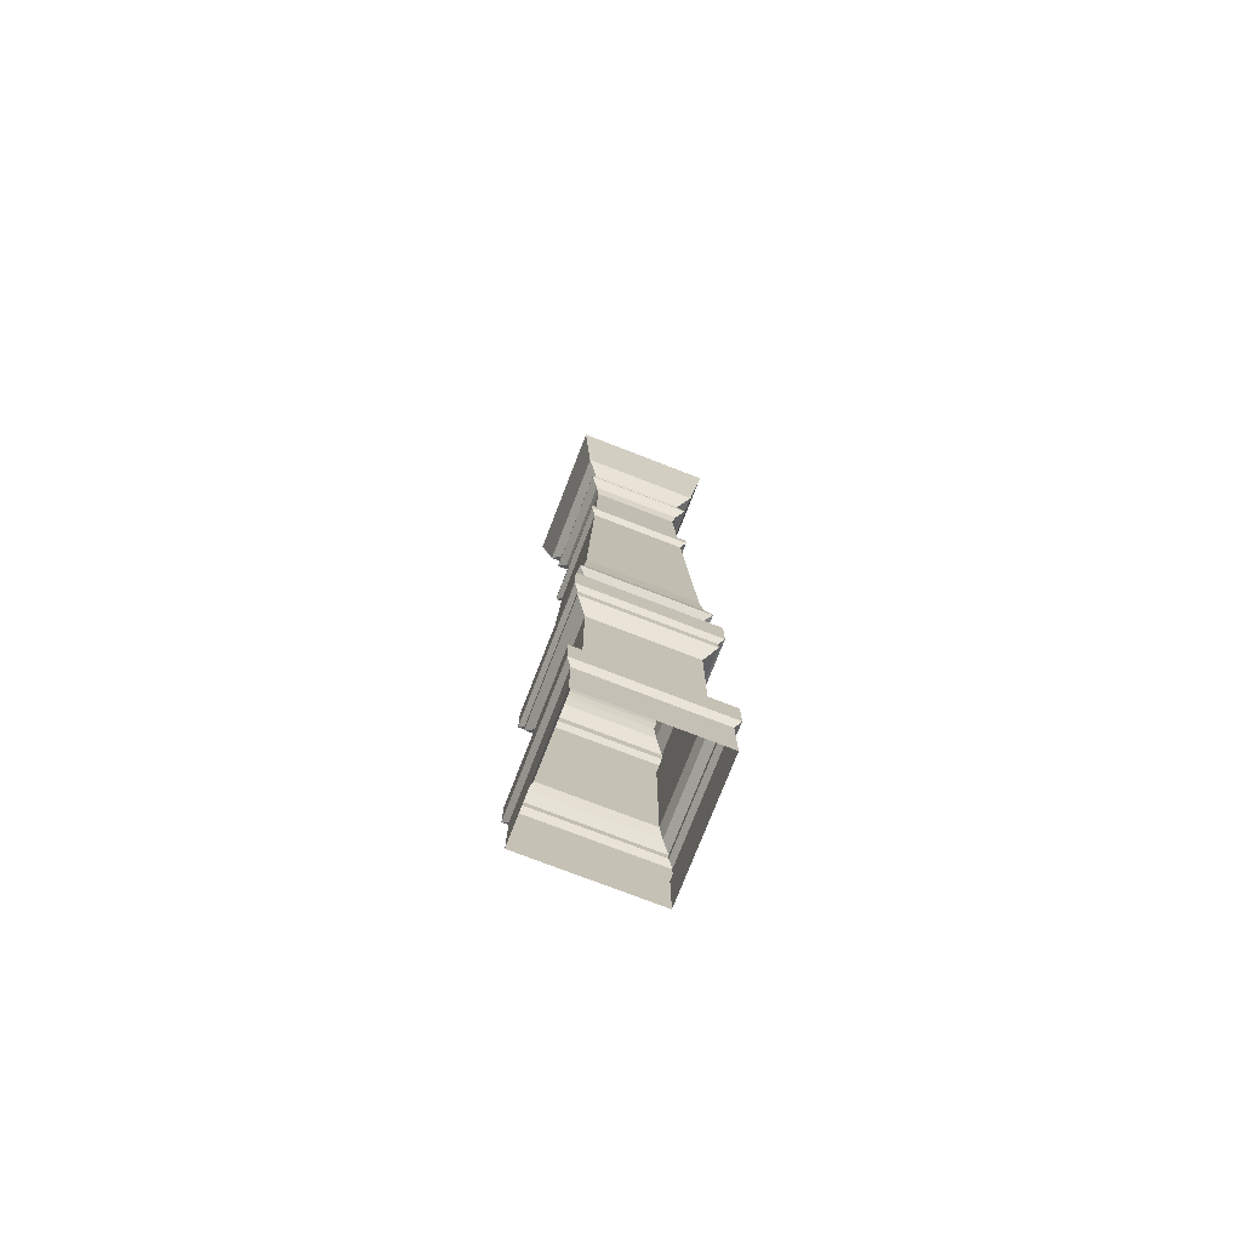
<metadata>
{"format":"obj","ext":"obj","renderer":"f3d","projection":"perspective","resolution":1024,"background":"white","views":[{"elev":-75.4,"azim":68.8,"up":"+Y"}]}
</metadata>
<code>
v -26.9 132.3 26.9
v -25.05 134.4 -25.05
v -26.9 132.3 -26.9
v -25.05 134.4 -25.05
v -26.9 132.3 26.9
v -25.05 134.4 25.05
v -26.9 117.6 26.9
v -25.04 115.2 -25.04
v -25.04 115.2 25.04
v -26.9 117.6 26.9
v -26.9 117.6 -26.9
v -25.04 115.2 -25.04
v -26.9 132.3 26.9
v -26.9 117.6 -26.9
v -26.9 117.6 26.9
v -26.9 117.6 -26.9
v -26.9 132.3 26.9
v -26.9 132.3 -26.9
v -27.33 37.43 27.33
v -25.45 39.95 -25.45
v -27.33 37.43 -27.33
v -25.45 39.95 -25.45
v -27.33 37.43 27.33
v -25.45 39.95 25.45
v -25.44 21.79 25.44
v -27.33 24.7 -27.33
v -25.44 21.79 -25.44
v -27.33 24.7 -27.33
v -25.44 21.79 25.44
v -27.33 24.7 27.33
v -27.33 37.43 27.33
v -27.33 37.43 -27.33
v -27.33 24.7 27.33
v -27.33 24.7 27.33
v -27.33 37.43 -27.33
v -27.33 24.7 -27.33
v -20.65 282.1 20.65
v -20.45 287.9 -20.45
v -20.65 282.1 -20.65
v -20.45 287.9 -20.45
v -20.65 282.1 20.65
v -20.45 287.9 20.45
v -18.37 291.6 18.37
v -20.45 287.9 -20.45
v -20.45 287.9 20.45
v -20.45 287.9 -20.45
v -18.37 291.6 18.37
v -18.37 291.6 -18.37
v -20.65 282.1 20.65
v -18.71 279 -18.71
v -18.71 279 18.71
v -20.65 282.1 20.65
v -20.65 282.1 -20.65
v -18.71 279 -18.71
v -25.52 -0 25.52
v -25.44 21.79 -25.44
v -25.52 -0 -25.52
v -25.44 21.79 -25.44
v -25.52 -0 25.52
v -25.44 21.79 25.44
v 26.9 132.3 26.9
v 26.9 132.3 -26.9
v 25.05 134.4 -25.05
v 26.9 132.3 26.9
v 25.05 134.4 -25.05
v 25.05 134.4 25.05
v 26.9 117.6 -26.9
v 26.9 117.6 26.9
v 25.04 115.2 25.04
v 26.9 117.6 -26.9
v 25.04 115.2 25.04
v 25.04 115.2 -25.04
v 26.9 117.6 26.9
v 26.9 117.6 -26.9
v 26.9 132.3 26.9
v 26.9 132.3 26.9
v 26.9 117.6 -26.9
v 26.9 132.3 -26.9
v 25.45 39.95 25.45
v 27.33 37.43 -27.33
v 25.45 39.95 -25.45
v 27.33 37.43 -27.33
v 25.45 39.95 25.45
v 27.33 37.43 27.33
v 27.33 24.7 -27.33
v 27.33 24.7 27.33
v 25.44 21.79 25.44
v 27.33 24.7 -27.33
v 25.44 21.79 25.44
v 25.44 21.79 -25.44
v 27.33 24.7 27.33
v 27.33 24.7 -27.33
v 27.33 37.43 27.33
v 27.33 37.43 27.33
v 27.33 24.7 -27.33
v 27.33 37.43 -27.33
v 20.45 287.9 -20.45
v 20.45 287.9 20.45
v 20.65 282.1 20.65
v 20.65 282.1 20.65
v 20.65 282.1 -20.65
v 20.45 287.9 -20.45
v 18.37 291.6 18.37
v 20.45 287.9 -20.45
v 18.37 291.6 -18.37
v 20.45 287.9 -20.45
v 18.37 291.6 18.37
v 20.45 287.9 20.45
v 20.65 282.1 -20.65
v 20.65 282.1 20.65
v 18.71 279 18.71
v 20.65 282.1 -20.65
v 18.71 279 18.71
v 18.71 279 -18.71
v 25.52 -0 25.52
v 25.44 21.79 -25.44
v 25.44 21.79 25.44
v 25.44 21.79 -25.44
v 25.52 -0 25.52
v 25.52 -0 -25.52
v -26.9 132.3 26.9
v 26.9 132.3 26.9
v 25.05 134.4 25.05
v -26.9 132.3 26.9
v 25.05 134.4 25.05
v -25.05 134.4 25.05
v -26.9 117.6 26.9
v 25.04 115.2 25.04
v 26.9 117.6 26.9
v 25.04 115.2 25.04
v -26.9 117.6 26.9
v -25.04 115.2 25.04
v 26.9 132.3 26.9
v -26.9 117.6 26.9
v 26.9 117.6 26.9
v -26.9 117.6 26.9
v 26.9 132.3 26.9
v -26.9 132.3 26.9
v -27.33 37.43 27.33
v 27.33 37.43 27.33
v 25.45 39.95 25.45
v -27.33 37.43 27.33
v 25.45 39.95 25.45
v -25.45 39.95 25.45
v 27.33 24.7 27.33
v -27.33 24.7 27.33
v -25.44 21.79 25.44
v 27.33 24.7 27.33
v -25.44 21.79 25.44
v 25.44 21.79 25.44
v -27.33 37.43 27.33
v 27.33 24.7 27.33
v 27.33 37.43 27.33
v 27.33 24.7 27.33
v -27.33 37.43 27.33
v -27.33 24.7 27.33
v 20.45 287.9 20.45
v -20.45 287.9 20.45
v -20.65 282.1 20.65
v 20.45 287.9 20.45
v -20.65 282.1 20.65
v 20.65 282.1 20.65
v -20.45 287.9 20.45
v 20.45 287.9 20.45
v 18.37 291.6 18.37
v -20.45 287.9 20.45
v 18.37 291.6 18.37
v -18.37 291.6 18.37
v 20.65 282.1 20.65
v -20.65 282.1 20.65
v -18.71 279 18.71
v 20.65 282.1 20.65
v -18.71 279 18.71
v 18.71 279 18.71
v 25.44 21.79 25.44
v -25.44 21.79 25.44
v -25.52 -0 25.52
v 25.44 21.79 25.44
v -25.52 -0 25.52
v 25.52 -0 25.52
v -26.9 132.3 -26.9
v 25.05 134.4 -25.05
v 26.9 132.3 -26.9
v 25.05 134.4 -25.05
v -26.9 132.3 -26.9
v -25.05 134.4 -25.05
v 25.04 115.2 -25.04
v -25.04 115.2 -25.04
v -26.9 117.6 -26.9
v 25.04 115.2 -25.04
v -26.9 117.6 -26.9
v 26.9 117.6 -26.9
v -26.9 132.3 -26.9
v 26.9 132.3 -26.9
v -26.9 117.6 -26.9
v 26.9 117.6 -26.9
v -26.9 117.6 -26.9
v 26.9 132.3 -26.9
v 27.33 37.43 -27.33
v -27.33 37.43 -27.33
v -25.45 39.95 -25.45
v 27.33 37.43 -27.33
v -25.45 39.95 -25.45
v 25.45 39.95 -25.45
v -25.44 21.79 -25.44
v 27.33 24.7 -27.33
v 25.44 21.79 -25.44
v 27.33 24.7 -27.33
v -25.44 21.79 -25.44
v -27.33 24.7 -27.33
v -27.33 37.43 -27.33
v 27.33 37.43 -27.33
v -27.33 24.7 -27.33
v 27.33 24.7 -27.33
v -27.33 24.7 -27.33
v 27.33 37.43 -27.33
v -20.65 282.1 -20.65
v 20.45 287.9 -20.45
v 20.65 282.1 -20.65
v 20.45 287.9 -20.45
v -20.65 282.1 -20.65
v -20.45 287.9 -20.45
v -20.45 287.9 -20.45
v 18.37 291.6 -18.37
v 20.45 287.9 -20.45
v 18.37 291.6 -18.37
v -20.45 287.9 -20.45
v -18.37 291.6 -18.37
v -18.71 279 -18.71
v 20.65 282.1 -20.65
v 18.71 279 -18.71
v 20.65 282.1 -20.65
v -18.71 279 -18.71
v -20.65 282.1 -20.65
v -25.52 -0 -25.52
v 25.44 21.79 -25.44
v 25.52 -0 -25.52
v 25.44 21.79 -25.44
v -25.52 -0 -25.52
v -25.44 21.79 -25.44
v -28.33 401.5 28.33
v 28.33 401.5 28.33
v 28.33 401.5 -28.33
v -28.33 401.5 28.33
v 28.33 401.5 -28.33
v -28.33 401.5 -28.33
v -25.04 115.2 25.04
v -25.04 115.2 -25.04
v -25.04 110.8 25.04
v -25.04 110.8 25.04
v -25.04 115.2 -25.04
v -25.04 110.8 -25.04
v -25.04 110.8 25.04
v -25.04 110.8 -25.04
v -20.74 104.1 20.74
v -20.74 104.1 20.74
v -25.04 110.8 -25.04
v -20.74 104.1 -20.74
v -20.71 50.95 20.71
v -20.74 104.1 20.74
v -20.74 104.1 -20.74
v -20.71 50.95 20.71
v -20.74 104.1 -20.74
v -20.71 50.95 -20.71
v -22.57 46.23 -22.57
v -20.71 50.95 20.71
v -20.71 50.95 -20.71
v -22.57 46.23 -22.57
v -22.57 46.23 22.57
v -20.71 50.95 20.71
v -22.57 46.23 -22.57
v -25.52 43.16 25.52
v -22.57 46.23 22.57
v -25.52 43.16 25.52
v -22.57 46.23 -22.57
v -25.52 43.16 -25.52
v -25.52 43.16 25.52
v -25.52 43.16 -25.52
v -25.45 39.95 -25.45
v -25.45 39.95 -25.45
v -25.45 39.95 25.45
v -25.52 43.16 25.52
v 25.05 134.4 25.05
v 25.05 134.4 -25.05
v 25.05 139 25.05
v 25.05 139 25.05
v 25.05 134.4 -25.05
v 25.05 139 -25.05
v 25.05 139 25.05
v 25.05 139 -25.05
v 21.82 145.3 21.82
v 21.82 145.3 21.82
v 25.05 139 -25.05
v 21.82 145.3 -21.82
v 20.48 150.7 -20.48
v 21.82 145.3 21.82
v 21.82 145.3 -21.82
v 21.82 145.3 21.82
v 20.48 150.7 -20.48
v 20.48 150.7 20.48
v 20.48 150.7 -20.48
v 24.98 154.1 24.98
v 20.48 150.7 20.48
v 24.98 154.1 24.98
v 20.48 150.7 -20.48
v 24.98 154.1 -24.98
v 24.98 154.1 24.98
v 24.98 154.1 -24.98
v 22.83 166.1 -22.83
v 22.83 166.1 -22.83
v 22.83 166.1 22.83
v 24.98 154.1 24.98
v 22.83 166.1 22.83
v 22.83 166.1 -22.83
v 21.89 179.4 -21.89
v 21.89 179.4 -21.89
v 21.89 179.4 21.89
v 22.83 166.1 22.83
v 18.71 279 18.71
v 21.89 179.4 21.89
v 21.89 179.4 -21.89
v 18.71 279 18.71
v 21.89 179.4 -21.89
v 18.71 279 -18.71
v 25.45 39.95 -25.45
v -25.45 39.95 -25.45
v -25.52 43.16 -25.52
v 25.45 39.95 -25.45
v -25.52 43.16 -25.52
v 25.52 43.16 -25.52
v 25.52 43.16 -25.52
v -25.52 43.16 -25.52
v -22.57 46.23 -22.57
v 25.52 43.16 -25.52
v -22.57 46.23 -22.57
v 22.57 46.23 -22.57
v -22.57 46.23 -22.57
v 20.71 50.95 -20.71
v 22.57 46.23 -22.57
v 20.71 50.95 -20.71
v -22.57 46.23 -22.57
v -20.71 50.95 -20.71
v -20.71 50.95 -20.71
v 20.74 104.1 -20.74
v 20.71 50.95 -20.71
v 20.74 104.1 -20.74
v -20.71 50.95 -20.71
v -20.74 104.1 -20.74
v -20.74 104.1 -20.74
v 25.04 110.8 -25.04
v 20.74 104.1 -20.74
v 25.04 110.8 -25.04
v -20.74 104.1 -20.74
v -25.04 110.8 -25.04
v -25.04 110.8 -25.04
v 25.04 115.2 -25.04
v 25.04 110.8 -25.04
v 25.04 115.2 -25.04
v -25.04 110.8 -25.04
v -25.04 115.2 -25.04
v 17.23 333.4 -17.22
v 18.37 291.6 18.37
v 18.37 291.6 -18.37
v 18.37 291.6 18.37
v 17.23 333.4 -17.22
v 17.23 333.4 17.22
v 18.44 339.5 -18.43
v 17.23 333.4 17.22
v 17.23 333.4 -17.22
v 17.23 333.4 17.22
v 18.44 339.5 -18.43
v 18.44 339.5 18.43
v 21.5 344.2 -21.5
v 18.44 339.5 18.43
v 18.44 339.5 -18.43
v 18.44 339.5 18.43
v 21.5 344.2 -21.5
v 21.5 344.2 21.5
v 21.5 344.2 21.5
v 21.5 344.2 -21.5
v 21.5 345.5 21.5
v 21.5 345.5 21.5
v 21.5 344.2 -21.5
v 21.5 345.5 -21.5
v 21.5 345.5 21.5
v 21.5 345.5 -21.5
v 17.23 347.2 17.22
v 17.23 347.2 17.22
v 21.5 345.5 -21.5
v 17.23 347.2 -17.22
v 17.23 347.2 17.22
v 17.23 347.2 -17.22
v 17.23 353.9 17.22
v 17.23 353.9 17.22
v 17.23 347.2 -17.22
v 17.23 353.9 -17.22
v 17.23 353.9 17.22
v 17.23 353.9 -17.22
v 19.56 360.4 19.56
v 19.56 360.4 19.56
v 17.23 353.9 -17.22
v 19.56 360.4 -19.56
v 24.13 366.3 -24.13
v 19.56 360.4 19.56
v 19.56 360.4 -19.56
v 19.56 360.4 19.56
v 24.13 366.3 -24.13
v 24.13 366.3 24.13
v 24.13 366.3 -24.13
v 28.33 401.5 28.33
v 24.13 366.3 24.13
v 28.33 401.5 28.33
v 24.13 366.3 -24.13
v 28.33 401.5 -28.33
v 25.45 39.95 25.45
v -25.52 43.16 25.52
v -25.45 39.95 25.45
v -25.52 43.16 25.52
v 25.45 39.95 25.45
v 25.52 43.16 25.52
v 25.52 43.16 25.52
v -22.57 46.23 22.57
v -25.52 43.16 25.52
v -22.57 46.23 22.57
v 25.52 43.16 25.52
v 22.57 46.23 22.57
v 20.71 50.95 20.71
v -22.57 46.23 22.57
v 22.57 46.23 22.57
v -22.57 46.23 22.57
v 20.71 50.95 20.71
v -20.71 50.95 20.71
v -20.74 104.1 20.74
v -20.71 50.95 20.71
v 20.71 50.95 20.71
v 20.74 104.1 20.74
v -20.74 104.1 20.74
v 20.71 50.95 20.71
v 20.74 104.1 20.74
v -25.04 110.8 25.04
v -20.74 104.1 20.74
v 25.04 110.8 25.04
v -25.04 110.8 25.04
v 20.74 104.1 20.74
v 25.04 115.2 25.04
v -25.04 110.8 25.04
v 25.04 110.8 25.04
v -25.04 110.8 25.04
v 25.04 115.2 25.04
v -25.04 115.2 25.04
v -21.89 179.4 21.89
v -18.71 279 18.71
v -18.71 279 -18.71
v -21.89 179.4 21.89
v -18.71 279 -18.71
v -21.89 179.4 -21.89
v -22.83 166.1 -22.83
v -21.89 179.4 21.89
v -21.89 179.4 -21.89
v -21.89 179.4 21.89
v -22.83 166.1 -22.83
v -22.83 166.1 22.84
v -24.98 154.1 -24.98
v -22.83 166.1 22.84
v -22.83 166.1 -22.83
v -22.83 166.1 22.84
v -24.98 154.1 -24.98
v -24.98 154.1 24.98
v -24.98 154.1 24.98
v -24.98 154.1 -24.98
v -20.48 150.7 20.48
v -20.48 150.7 20.48
v -24.98 154.1 -24.98
v -20.48 150.7 -20.48
v -20.48 150.7 -20.48
v -21.82 145.3 21.82
v -20.48 150.7 20.48
v -21.82 145.3 21.82
v -20.48 150.7 -20.48
v -21.82 145.3 -21.82
v -25.05 139 -25.05
v -21.82 145.3 21.82
v -21.82 145.3 -21.82
v -21.82 145.3 21.82
v -25.05 139 -25.05
v -25.05 139 25.05
v -25.05 139 25.05
v -25.05 139 -25.05
v -25.05 134.4 25.05
v -25.05 134.4 25.05
v -25.05 139 -25.05
v -25.05 134.4 -25.05
v -24.13 366.3 24.13
v -28.33 400 28.33
v -28.33 400 -28.33
v -24.13 366.3 24.13
v -28.33 400 -28.33
v -24.13 366.3 -24.13
v -24.13 366.3 24.13
v -24.13 366.3 -24.13
v -19.56 360.4 -19.56
v -19.56 360.4 -19.56
v -19.56 360.4 19.56
v -24.13 366.3 24.13
v -19.56 360.4 19.56
v -19.56 360.4 -19.56
v -17.23 353.9 17.22
v -17.23 353.9 17.22
v -19.56 360.4 -19.56
v -17.23 353.9 -17.22
v -17.23 353.9 17.22
v -17.23 353.9 -17.22
v -17.23 347.2 17.22
v -17.23 347.2 17.22
v -17.23 353.9 -17.22
v -17.23 347.2 -17.22
v -17.23 347.2 -17.22
v -21.5 345.5 21.5
v -17.23 347.2 17.22
v -21.5 345.5 -21.5
v -21.5 345.5 21.5
v -17.23 347.2 -17.22
v -21.5 345.5 21.5
v -21.5 345.5 -21.5
v -21.5 344.2 21.5
v -21.5 344.2 21.5
v -21.5 345.5 -21.5
v -21.5 344.2 -21.5
v -21.5 344.2 21.5
v -21.5 344.2 -21.5
v -18.44 339.5 -18.43
v -18.44 339.5 -18.43
v -18.44 339.5 18.43
v -21.5 344.2 21.5
v -18.44 339.5 18.43
v -18.44 339.5 -18.43
v -17.23 333.4 -17.22
v -17.23 333.4 -17.22
v -17.23 333.4 17.22
v -18.44 339.5 18.43
v -18.37 291.6 18.37
v -17.23 333.4 17.22
v -17.23 333.4 -17.22
v -18.37 291.6 18.37
v -17.23 333.4 -17.22
v -18.37 291.6 -18.37
v 25.04 115.2 25.04
v 25.04 110.8 -25.04
v 25.04 115.2 -25.04
v 25.04 110.8 -25.04
v 25.04 115.2 25.04
v 25.04 110.8 25.04
v 20.74 104.1 20.74
v 25.04 110.8 -25.04
v 25.04 110.8 25.04
v 25.04 110.8 -25.04
v 20.74 104.1 20.74
v 20.74 104.1 -20.74
v 20.71 50.95 20.71
v 20.74 104.1 -20.74
v 20.74 104.1 20.74
v 20.74 104.1 -20.74
v 20.71 50.95 20.71
v 20.71 50.95 -20.71
v 20.71 50.95 20.71
v 22.57 46.23 -22.57
v 20.71 50.95 -20.71
v 22.57 46.23 -22.57
v 20.71 50.95 20.71
v 22.57 46.23 22.57
v 25.52 43.16 25.52
v 22.57 46.23 -22.57
v 22.57 46.23 22.57
v 25.52 43.16 25.52
v 25.52 43.16 -25.52
v 22.57 46.23 -22.57
v 25.52 43.16 25.52
v 25.45 39.95 -25.45
v 25.52 43.16 -25.52
v 25.45 39.95 -25.45
v 25.52 43.16 25.52
v 25.45 39.95 25.45
v -21.89 179.4 21.89
v 18.71 279 18.71
v -18.71 279 18.71
v 18.71 279 18.71
v -21.89 179.4 21.89
v 21.89 179.4 21.89
v -21.89 179.4 21.89
v 22.83 166.1 22.83
v 21.89 179.4 21.89
v 22.83 166.1 22.83
v -21.89 179.4 21.89
v -22.83 166.1 22.84
v -22.83 166.1 22.84
v 24.98 154.1 24.98
v 22.83 166.1 22.83
v 24.98 154.1 24.98
v -22.83 166.1 22.84
v -24.98 154.1 24.98
v -20.48 150.7 20.48
v 24.98 154.1 24.98
v -24.98 154.1 24.98
v 24.98 154.1 24.98
v -20.48 150.7 20.48
v 20.48 150.7 20.48
v -20.48 150.7 20.48
v 21.82 145.3 21.82
v 20.48 150.7 20.48
v 21.82 145.3 21.82
v -20.48 150.7 20.48
v -21.82 145.3 21.82
v -25.05 139 25.05
v 21.82 145.3 21.82
v -21.82 145.3 21.82
v 21.82 145.3 21.82
v -25.05 139 25.05
v 25.05 139 25.05
v 25.05 139 25.05
v -25.05 139 25.05
v 25.05 134.4 25.05
v -25.05 134.4 25.05
v 25.05 134.4 25.05
v -25.05 139 25.05
v 28.33 401.5 28.33
v -28.33 401.5 28.33
v 24.13 366.3 24.13
v -28.33 401.5 28.33
v -24.13 366.3 24.13
v 24.13 366.3 24.13
v -19.56 360.4 19.56
v 24.13 366.3 24.13
v -24.13 366.3 24.13
v 24.13 366.3 24.13
v -19.56 360.4 19.56
v 19.56 360.4 19.56
v -17.23 353.9 17.22
v 19.56 360.4 19.56
v -19.56 360.4 19.56
v 19.56 360.4 19.56
v -17.23 353.9 17.22
v 17.23 353.9 17.22
v -17.23 347.2 17.22
v 17.23 353.9 17.22
v -17.23 353.9 17.22
v 17.23 353.9 17.22
v -17.23 347.2 17.22
v 17.23 347.2 17.22
v -17.23 347.2 17.22
v 21.5 345.5 21.5
v 17.23 347.2 17.22
v -21.5 345.5 21.5
v 21.5 345.5 21.5
v -17.23 347.2 17.22
v -21.5 345.5 21.5
v 21.5 344.2 21.5
v 21.5 345.5 21.5
v 21.5 344.2 21.5
v -21.5 345.5 21.5
v -21.5 344.2 21.5
v -21.5 344.2 21.5
v 18.44 339.5 18.43
v 21.5 344.2 21.5
v 18.44 339.5 18.43
v -21.5 344.2 21.5
v -18.44 339.5 18.43
v -18.44 339.5 18.43
v 17.23 333.4 17.22
v 18.44 339.5 18.43
v 17.23 333.4 17.22
v -18.44 339.5 18.43
v -17.23 333.4 17.22
v -18.37 291.6 18.37
v 17.23 333.4 17.22
v -17.23 333.4 17.22
v 17.23 333.4 17.22
v -18.37 291.6 18.37
v 18.37 291.6 18.37
v 18.71 279 -18.71
v -21.89 179.4 -21.89
v -18.71 279 -18.71
v -21.89 179.4 -21.89
v 18.71 279 -18.71
v 21.89 179.4 -21.89
v 22.83 166.1 -22.83
v -21.89 179.4 -21.89
v 21.89 179.4 -21.89
v -21.89 179.4 -21.89
v 22.83 166.1 -22.83
v -22.83 166.1 -22.83
v 24.98 154.1 -24.98
v -22.83 166.1 -22.83
v 22.83 166.1 -22.83
v 24.98 154.1 -24.98
v -24.98 154.1 -24.98
v -22.83 166.1 -22.83
v -24.98 154.1 -24.98
v 24.98 154.1 -24.98
v -20.48 150.7 -20.48
v -20.48 150.7 -20.48
v 24.98 154.1 -24.98
v 20.48 150.7 -20.48
v 21.82 145.3 -21.82
v -20.48 150.7 -20.48
v 20.48 150.7 -20.48
v 21.82 145.3 -21.82
v -21.82 145.3 -21.82
v -20.48 150.7 -20.48
v 21.82 145.3 -21.82
v -25.05 139 -25.05
v -21.82 145.3 -21.82
v 25.05 139 -25.05
v -25.05 139 -25.05
v 21.82 145.3 -21.82
v 25.05 134.4 -25.05
v -25.05 139 -25.05
v 25.05 139 -25.05
v -25.05 139 -25.05
v 25.05 134.4 -25.05
v -25.05 134.4 -25.05
v 24.13 366.3 -24.13
v -28.33 401.5 -28.33
v 28.33 401.5 -28.33
v -28.33 401.5 -28.33
v 24.13 366.3 -24.13
v -24.13 366.3 -24.13
v 24.13 366.3 -24.13
v -19.56 360.4 -19.56
v -24.13 366.3 -24.13
v -19.56 360.4 -19.56
v 24.13 366.3 -24.13
v 19.56 360.4 -19.56
v -19.56 360.4 -19.56
v 19.56 360.4 -19.56
v -17.23 353.9 -17.22
v -17.23 353.9 -17.22
v 19.56 360.4 -19.56
v 17.23 353.9 -17.22
v 17.23 353.9 -17.22
v -17.23 347.2 -17.22
v -17.23 353.9 -17.22
v -17.23 347.2 -17.22
v 17.23 353.9 -17.22
v 17.23 347.2 -17.22
v 21.5 345.5 -21.5
v -17.23 347.2 -17.22
v 17.23 347.2 -17.22
v -17.23 347.2 -17.22
v 21.5 345.5 -21.5
v -21.5 345.5 -21.5
v 21.5 344.2 -21.5
v -21.5 345.5 -21.5
v 21.5 345.5 -21.5
v -21.5 345.5 -21.5
v 21.5 344.2 -21.5
v -21.5 344.2 -21.5
v -21.5 344.2 -21.5
v 21.5 344.2 -21.5
v 18.44 339.5 -18.43
v -21.5 344.2 -21.5
v 18.44 339.5 -18.43
v -18.44 339.5 -18.43
v 17.23 333.4 -17.22
v -18.44 339.5 -18.43
v 18.44 339.5 -18.43
v 17.23 333.4 -17.22
v -17.23 333.4 -17.22
v -18.44 339.5 -18.43
v 17.23 333.4 -17.22
v -18.37 291.6 -18.37
v -17.23 333.4 -17.22
v -18.37 291.6 -18.37
v 17.23 333.4 -17.22
v 18.37 291.6 -18.37
g UnrealEdObject
f 1 2 3
f 4 5 6
f 7 8 9
f 10 11 12
f 13 14 15
f 16 17 18
f 19 20 21
f 22 23 24
f 25 26 27
f 28 29 30
f 31 32 33
f 34 35 36
f 37 38 39
f 40 41 42
f 43 44 45
f 46 47 48
f 49 50 51
f 52 53 54
f 55 56 57
f 58 59 60
f 61 62 63
f 64 65 66
f 67 68 69
f 70 71 72
f 73 74 75
f 76 77 78
f 79 80 81
f 82 83 84
f 85 86 87
f 88 89 90
f 91 92 93
f 94 95 96
f 97 98 99
f 100 101 102
f 103 104 105
f 106 107 108
f 109 110 111
f 112 113 114
f 115 116 117
f 118 119 120
f 121 122 123
f 124 125 126
f 127 128 129
f 130 131 132
f 133 134 135
f 136 137 138
f 139 140 141
f 142 143 144
f 145 146 147
f 148 149 150
f 151 152 153
f 154 155 156
f 157 158 159
f 160 161 162
f 163 164 165
f 166 167 168
f 169 170 171
f 172 173 174
f 175 176 177
f 178 179 180
f 181 182 183
f 184 185 186
f 187 188 189
f 190 191 192
f 193 194 195
f 196 197 198
f 199 200 201
f 202 203 204
f 205 206 207
f 208 209 210
f 211 212 213
f 214 215 216
f 217 218 219
f 220 221 222
f 223 224 225
f 226 227 228
f 229 230 231
f 232 233 234
f 235 236 237
f 238 239 240
f 241 242 243
f 244 245 246
f 247 248 249
f 250 251 252
f 253 254 255
f 256 257 258
f 259 260 261
f 262 263 264
f 265 266 267
f 268 269 270
f 271 272 273
f 274 275 276
f 277 278 279
f 280 281 282
f 283 284 285
f 286 287 288
f 289 290 291
f 292 293 294
f 295 296 297
f 298 299 300
f 301 302 303
f 304 305 306
f 307 308 309
f 310 311 312
f 313 314 315
f 316 317 318
f 319 320 321
f 322 323 324
f 325 326 327
f 328 329 330
f 331 332 333
f 334 335 336
f 337 338 339
f 340 341 342
f 343 344 345
f 346 347 348
f 349 350 351
f 352 353 354
f 355 356 357
f 358 359 360
f 361 362 363
f 364 365 366
f 367 368 369
f 370 371 372
f 373 374 375
f 376 377 378
f 379 380 381
f 382 383 384
f 385 386 387
f 388 389 390
f 391 392 393
f 394 395 396
f 397 398 399
f 400 401 402
f 403 404 405
f 406 407 408
f 409 410 411
f 412 413 414
f 415 416 417
f 418 419 420
f 421 422 423
f 424 425 426
f 427 428 429
f 430 431 432
f 433 434 435
f 436 437 438
f 439 440 441
f 442 443 444
f 445 446 447
f 448 449 450
f 451 452 453
f 454 455 456
f 457 458 459
f 460 461 462
f 463 464 465
f 466 467 468
f 469 470 471
f 472 473 474
f 475 476 477
f 478 479 480
f 481 482 483
f 484 485 486
f 487 488 489
f 490 491 492
f 493 494 495
f 496 497 498
f 499 500 501
f 502 503 504
f 505 506 507
f 508 509 510
f 511 512 513
f 514 515 516
f 517 518 519
f 520 521 522
f 523 524 525
f 526 527 528
f 529 530 531
f 532 533 534
f 535 536 537
f 538 539 540
f 541 542 543
f 544 545 546
f 547 548 549
f 550 551 552
f 553 554 555
f 556 557 558
f 559 560 561
f 562 563 564
f 565 566 567
f 568 569 570
f 571 572 573
f 574 575 576
f 577 578 579
f 580 581 582
f 583 584 585
f 586 587 588
f 589 590 591
f 592 593 594
f 595 596 597
f 598 599 600
f 601 602 603
f 604 605 606
f 607 608 609
f 610 611 612
f 613 614 615
f 616 617 618
f 619 620 621
f 622 623 624
f 625 626 627
f 628 629 630
f 631 632 633
f 634 635 636
f 637 638 639
f 640 641 642
f 643 644 645
f 646 647 648
f 649 650 651
f 652 653 654
f 655 656 657
f 658 659 660
f 661 662 663
f 664 665 666
f 667 668 669
f 670 671 672
f 673 674 675
f 676 677 678
f 679 680 681
f 682 683 684
f 685 686 687
f 688 689 690
f 691 692 693
f 694 695 696
f 697 698 699
f 700 701 702
f 703 704 705
f 706 707 708
f 709 710 711
f 712 713 714
f 715 716 717
f 718 719 720
f 721 722 723
f 724 725 726
f 727 728 729
f 730 731 732
f 733 734 735
f 736 737 738
f 739 740 741
f 742 743 744
f 745 746 747
f 748 749 750
f 751 752 753
f 754 755 756
f 757 758 759
f 760 761 762
f 763 764 765
f 766 767 768
f 769 770 771
f 772 773 774
g

</code>
